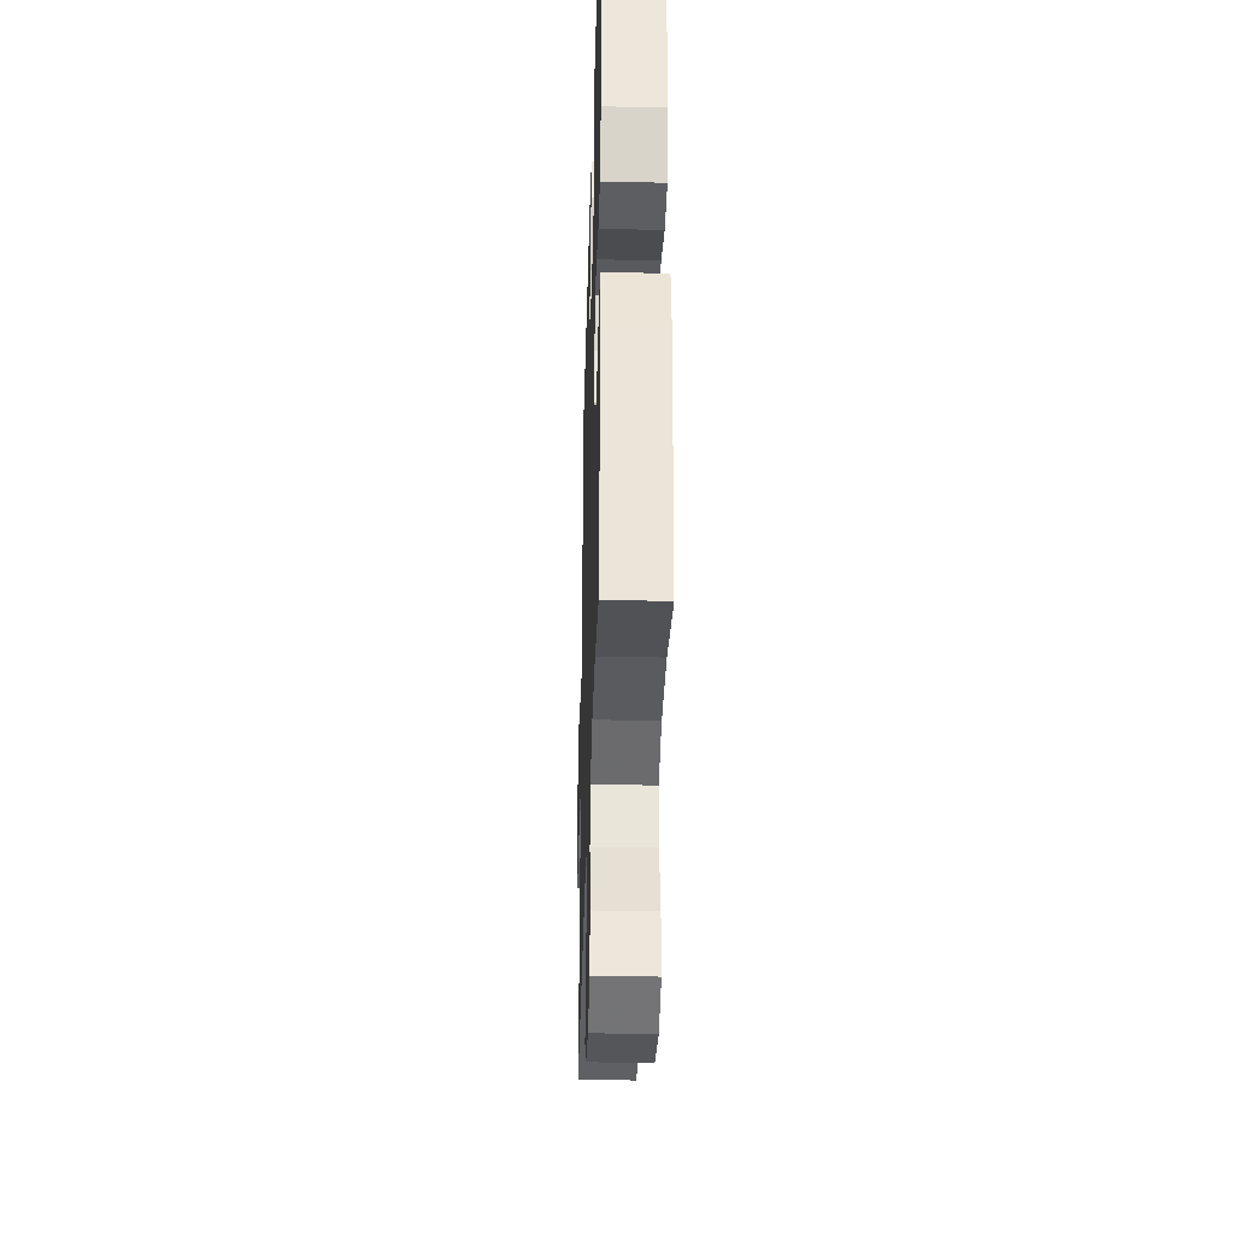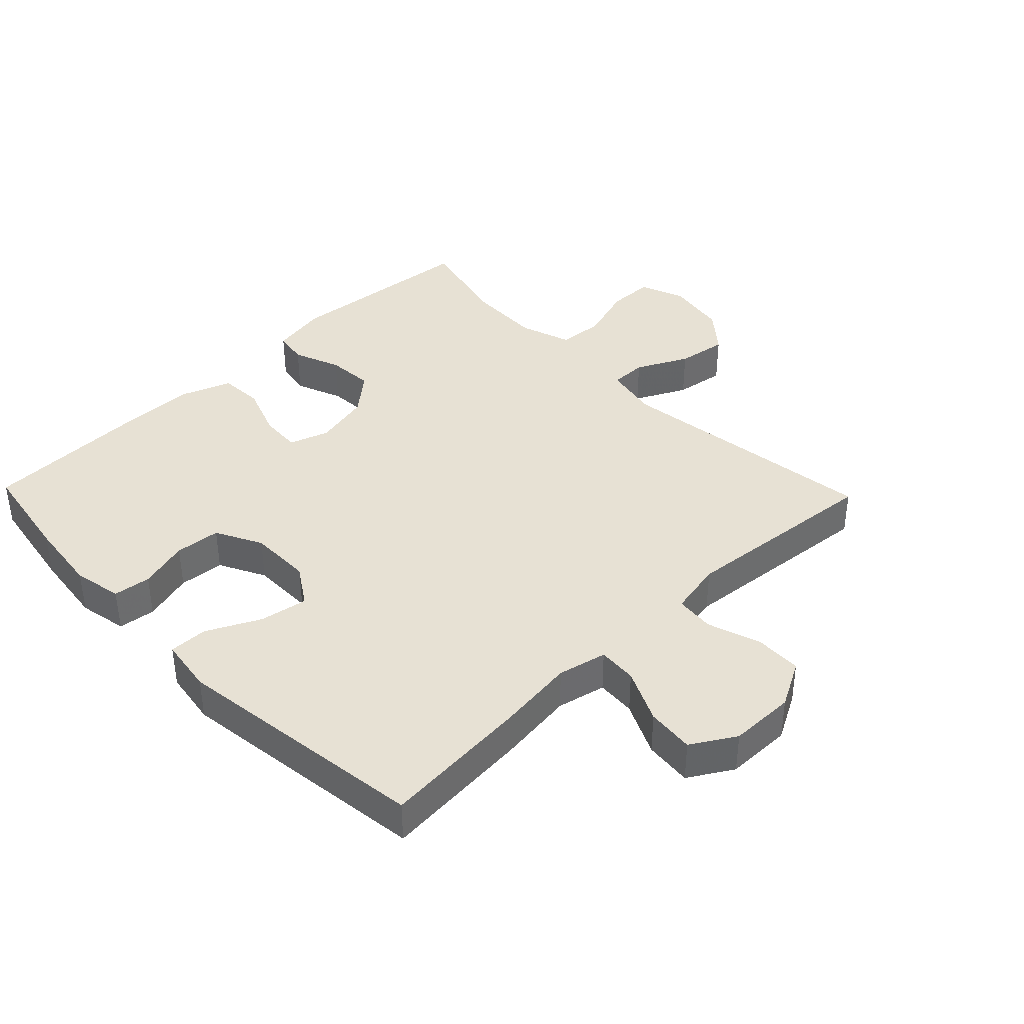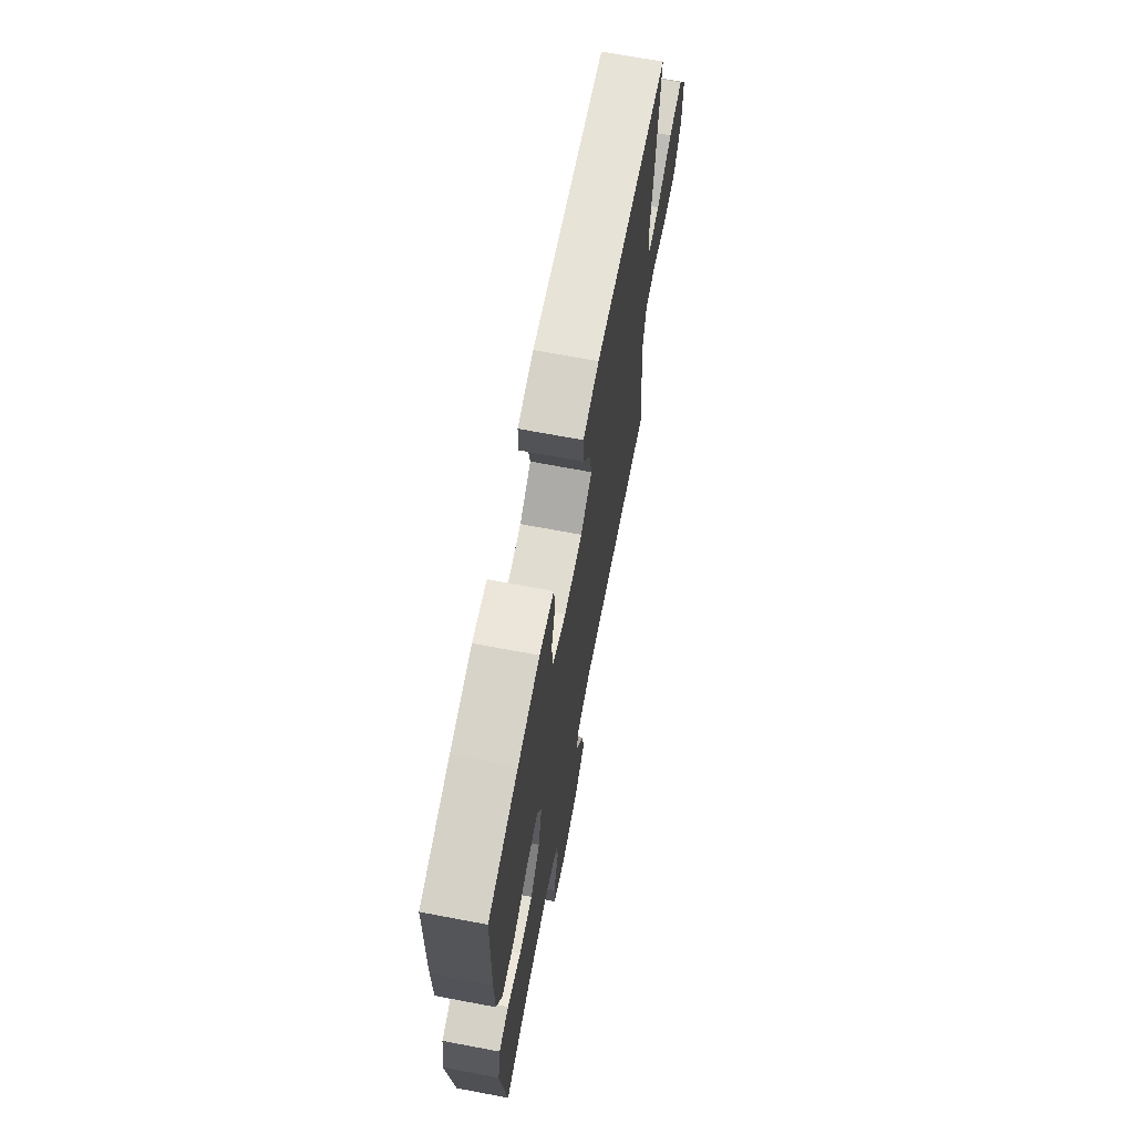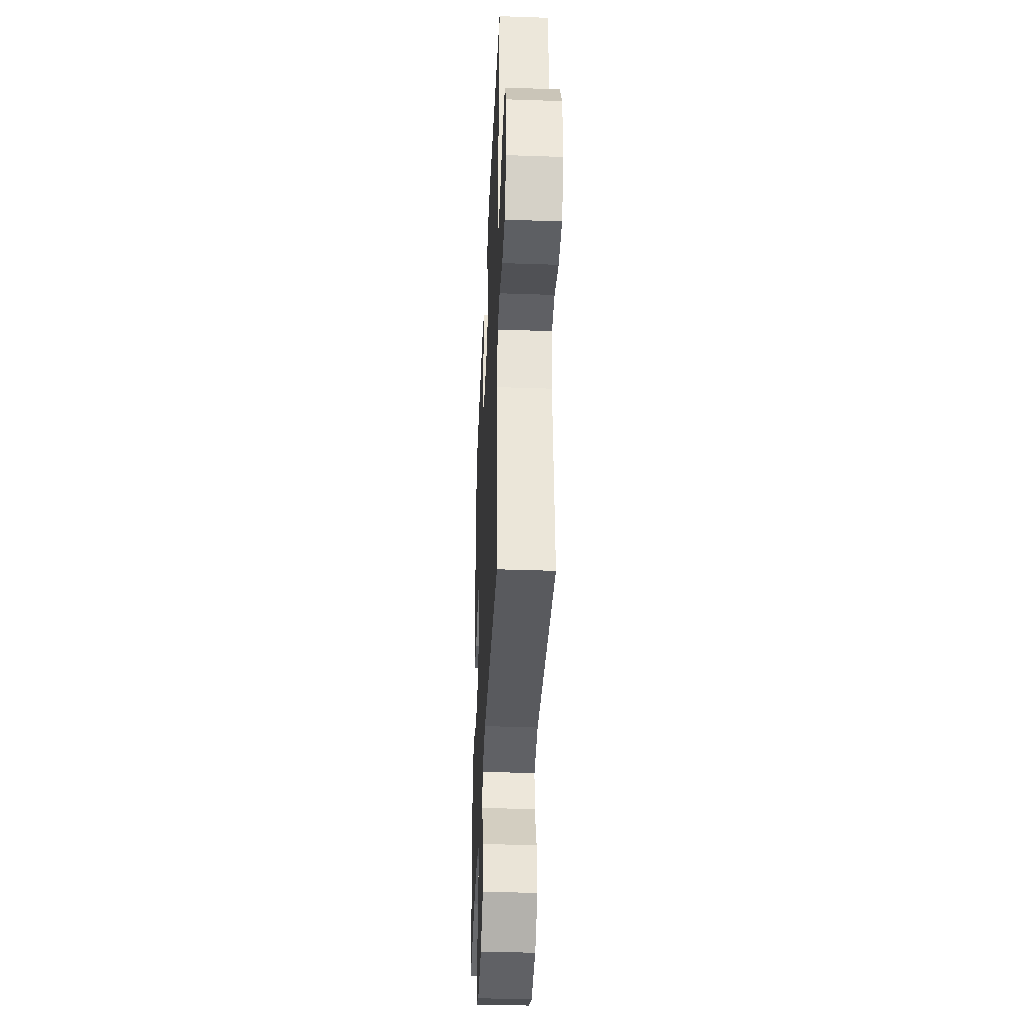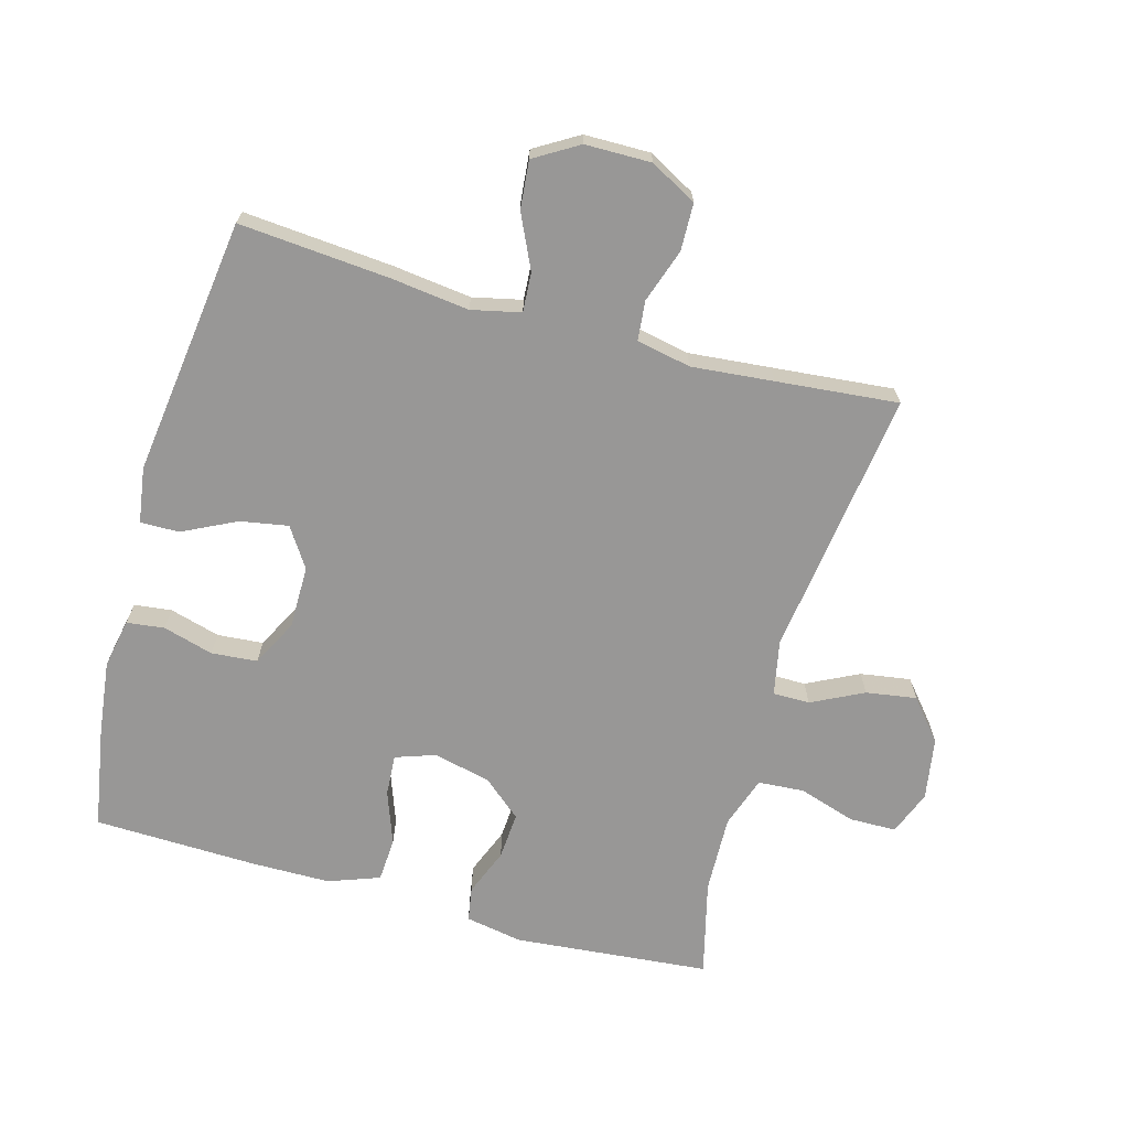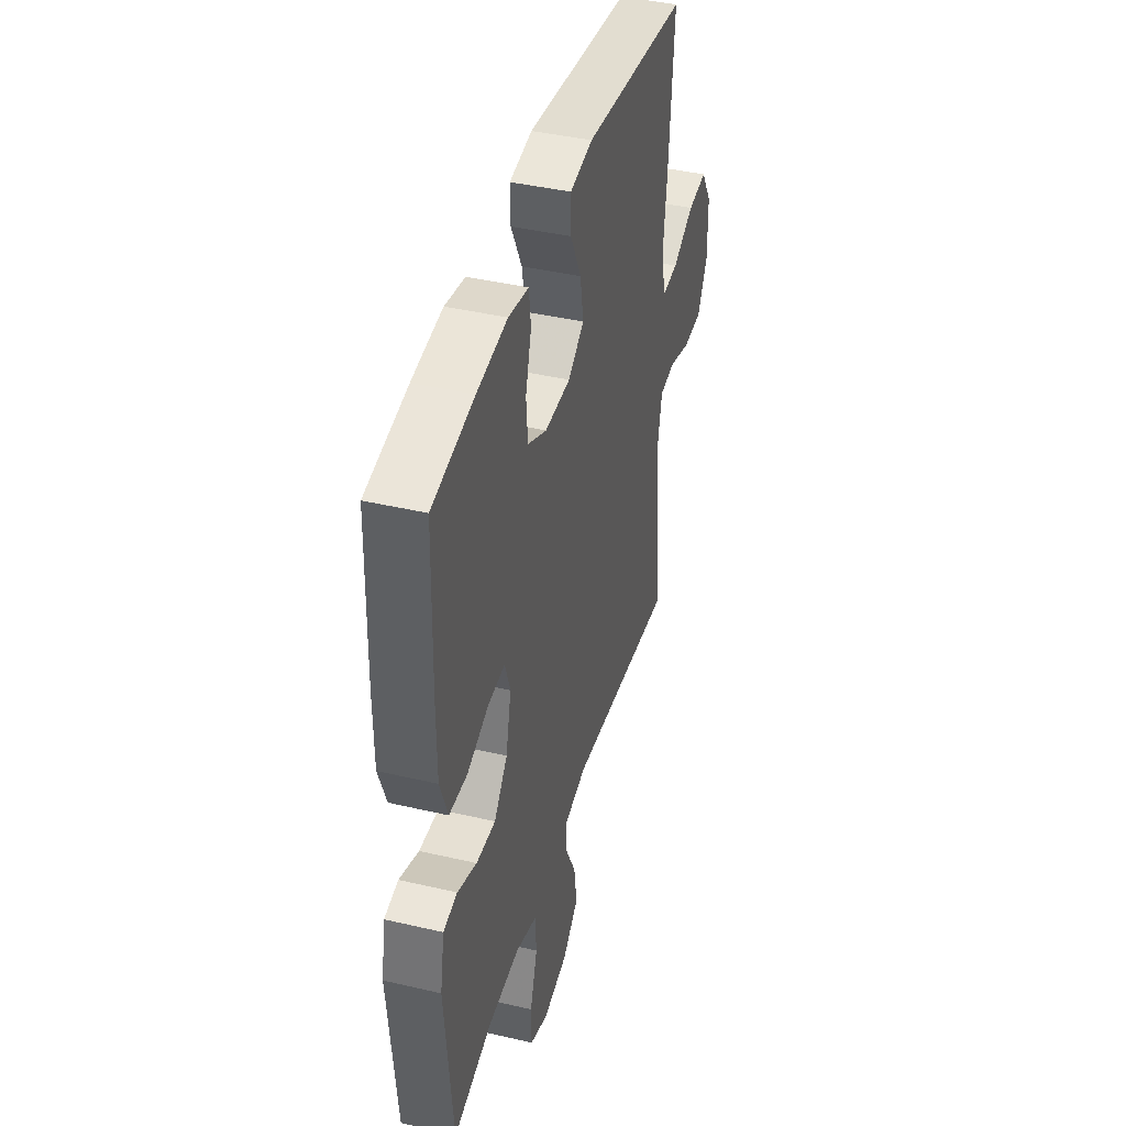
<metadata>
{"format":"obj","ext":"obj","renderer":"f3d","projection":"perspective","resolution":1024,"background":"white","views":[{"elev":-34.8,"azim":-91.7,"up":"+Z"},{"elev":39.4,"azim":46.0,"up":"+Y"},{"elev":69.4,"azim":-79.3,"up":"+Z"},{"elev":-38.8,"azim":87.5,"up":"+Z"},{"elev":-68.3,"azim":74.4,"up":"+Y"},{"elev":41.8,"azim":-74.3,"up":"+Z"}]}
</metadata>
<code>
v 0.5 0.07 -0.5
v 0.086 0.07 -0.445
v 0.001 0.07 -0.462
v 0.001 0.07 -0.519
v 0.041 0.07 -0.599
v 0.053 0.07 -0.677
v -0.009 0.07 -0.729
v -0.105 0.07 -0.745
v -0.174 0.07 -0.718
v -0.175 0.07 -0.646
v -0.147 0.07 -0.557
v -0.152 0.07 -0.486
v -0.232 0.07 -0.459
v -0.352 0.07 -0.463
v -0.5 0.07 -0.5
v -0.528 0.07 -0.197
v -0.512 0.07 -0.109
v -0.459 0.07 -0.1
v -0.386 0.07 -0.129
v -0.313 0.07 -0.134
v -0.262 0.07 -0.074
v -0.242 0.07 0.015
v -0.263 0.07 0.076
v -0.327 0.07 0.072
v -0.409 0.07 0.042
v -0.477 0.07 0.046
v -0.506 0.07 0.125
v -0.507 0.07 0.247
v -0.5 0.07 0.5
v -0.342 0.07 0.527
v -0.227 0.07 0.541
v -0.151 0.07 0.526
v -0.144 0.07 0.468
v -0.166 0.07 0.39
v -0.16 0.07 0.319
v -0.088 0.07 0.282
v 0.009 0.07 0.282
v 0.07 0.07 0.322
v 0.057 0.07 0.396
v 0.016 0.07 0.479
v 0.015 0.07 0.539
v 0.101 0.07 0.552
v 0.5 0.07 0.5
v 0.481 0.07 0.269
v 0.466 0.07 0.147
v 0.483 0.07 0.071
v 0.544 0.07 0.075
v 0.627 0.07 0.114
v 0.701 0.07 0.121
v 0.742 0.07 0.053
v 0.743 0.07 -0.049
v 0.704 0.07 -0.121
v 0.631 0.07 -0.123
v 0.548 0.07 -0.095
v 0.487 0.07 -0.101
v 0.47 0.07 -0.185
v 0.482 0.07 -0.312
v 0.5 0 -0.5
v 0.086 0 -0.445
v 0.001 0 -0.462
v 0.001 0 -0.519
v 0.041 0 -0.599
v 0.053 0 -0.677
v -0.009 0 -0.729
v -0.105 0 -0.745
v -0.174 0 -0.718
v -0.175 0 -0.646
v -0.147 0 -0.557
v -0.152 0 -0.486
v -0.232 0 -0.459
v -0.352 0 -0.463
v -0.5 0 -0.5
v -0.528 0 -0.197
v -0.512 0 -0.109
v -0.459 0 -0.1
v -0.386 0 -0.129
v -0.313 0 -0.134
v -0.262 0 -0.074
v -0.242 0 0.015
v -0.263 0 0.076
v -0.327 0 0.072
v -0.409 0 0.042
v -0.477 0 0.046
v -0.506 0 0.125
v -0.507 0 0.247
v -0.5 0 0.5
v -0.342 0 0.527
v -0.227 0 0.541
v -0.151 0 0.526
v -0.144 0 0.468
v -0.166 0 0.39
v -0.16 0 0.319
v -0.088 0 0.282
v 0.009 0 0.282
v 0.07 0 0.322
v 0.057 0 0.396
v 0.016 0 0.479
v 0.015 0 0.539
v 0.101 0 0.552
v 0.5 0 0.5
v 0.481 0 0.269
v 0.466 0 0.147
v 0.483 0 0.071
v 0.544 0 0.075
v 0.627 0 0.114
v 0.701 0 0.121
v 0.742 0 0.053
v 0.743 0 -0.049
v 0.704 0 -0.121
v 0.631 0 -0.123
v 0.548 0 -0.095
v 0.487 0 -0.101
v 0.47 0 -0.185
v 0.482 0 -0.312
f 52 53 54
f 51 52 54
f 50 51 54
f 49 50 54
f 48 49 54
f 47 48 54
f 46 47 54 55
f 45 46 55 56
f 43 44 45
f 42 43 45
f 41 42 45
f 40 41 45
f 39 40 45
f 38 39 45 56
f 32 33 34
f 31 32 34
f 30 31 34
f 29 30 34
f 28 29 34
f 27 28 34
f 26 27 34
f 25 26 34
f 24 25 34
f 23 24 34 35
f 22 23 35 36
f 17 18 19
f 16 17 19
f 15 16 19
f 14 15 19
f 13 14 19 20
f 12 13 20 21
f 9 10 11
f 8 9 11
f 7 8 11
f 6 7 11
f 5 6 11
f 4 5 11
f 3 4 11 12
f 22 36 37
f 21 22 37
f 12 21 37
f 3 12 37
f 2 3 37
f 2 37 38
f 1 2 38
f 57 1 38
f 38 56 57
f 111 110 109
f 111 109 108
f 111 108 107
f 111 107 106
f 111 106 105
f 111 105 104
f 112 111 104 103
f 113 112 103 102
f 102 101 100
f 102 100 99
f 102 99 98
f 102 98 97
f 102 97 96
f 113 102 96 95
f 91 90 89
f 91 89 88
f 91 88 87
f 91 87 86
f 91 86 85
f 91 85 84
f 91 84 83
f 91 83 82
f 91 82 81
f 92 91 81 80
f 93 92 80 79
f 76 75 74
f 76 74 73
f 76 73 72
f 76 72 71
f 77 76 71 70
f 78 77 70 69
f 68 67 66
f 68 66 65
f 68 65 64
f 68 64 63
f 68 63 62
f 68 62 61
f 69 68 61 60
f 94 93 79
f 94 79 78
f 94 78 69
f 94 69 60
f 94 60 59
f 95 94 59
f 95 59 58
f 95 58 114
f 114 113 95
f 1 58 59 2
f 2 59 60 3
f 3 60 61 4
f 4 61 62 5
f 5 62 63 6
f 6 63 64 7
f 7 64 65 8
f 8 65 66 9
f 9 66 67 10
f 10 67 68 11
f 11 68 69 12
f 12 69 70 13
f 13 70 71 14
f 14 71 72 15
f 15 72 73 16
f 16 73 74 17
f 17 74 75 18
f 18 75 76 19
f 19 76 77 20
f 20 77 78 21
f 21 78 79 22
f 22 79 80 23
f 23 80 81 24
f 24 81 82 25
f 25 82 83 26
f 26 83 84 27
f 27 84 85 28
f 28 85 86 29
f 29 86 87 30
f 30 87 88 31
f 31 88 89 32
f 32 89 90 33
f 33 90 91 34
f 34 91 92 35
f 35 92 93 36
f 36 93 94 37
f 37 94 95 38
f 38 95 96 39
f 39 96 97 40
f 40 97 98 41
f 41 98 99 42
f 42 99 100 43
f 43 100 101 44
f 44 101 102 45
f 45 102 103 46
f 46 103 104 47
f 47 104 105 48
f 48 105 106 49
f 49 106 107 50
f 50 107 108 51
f 51 108 109 52
f 52 109 110 53
f 53 110 111 54
f 54 111 112 55
f 55 112 113 56
f 56 113 114 57
f 57 114 58 1

</code>
